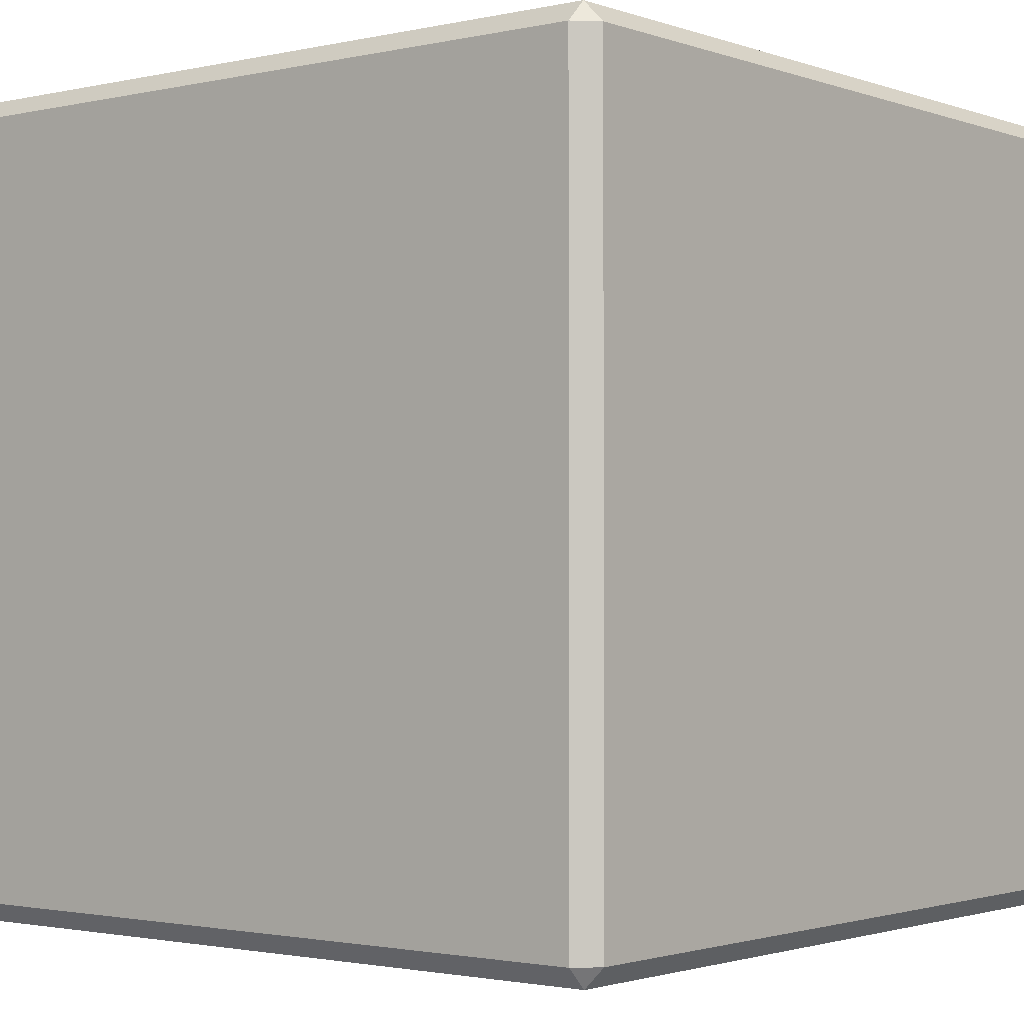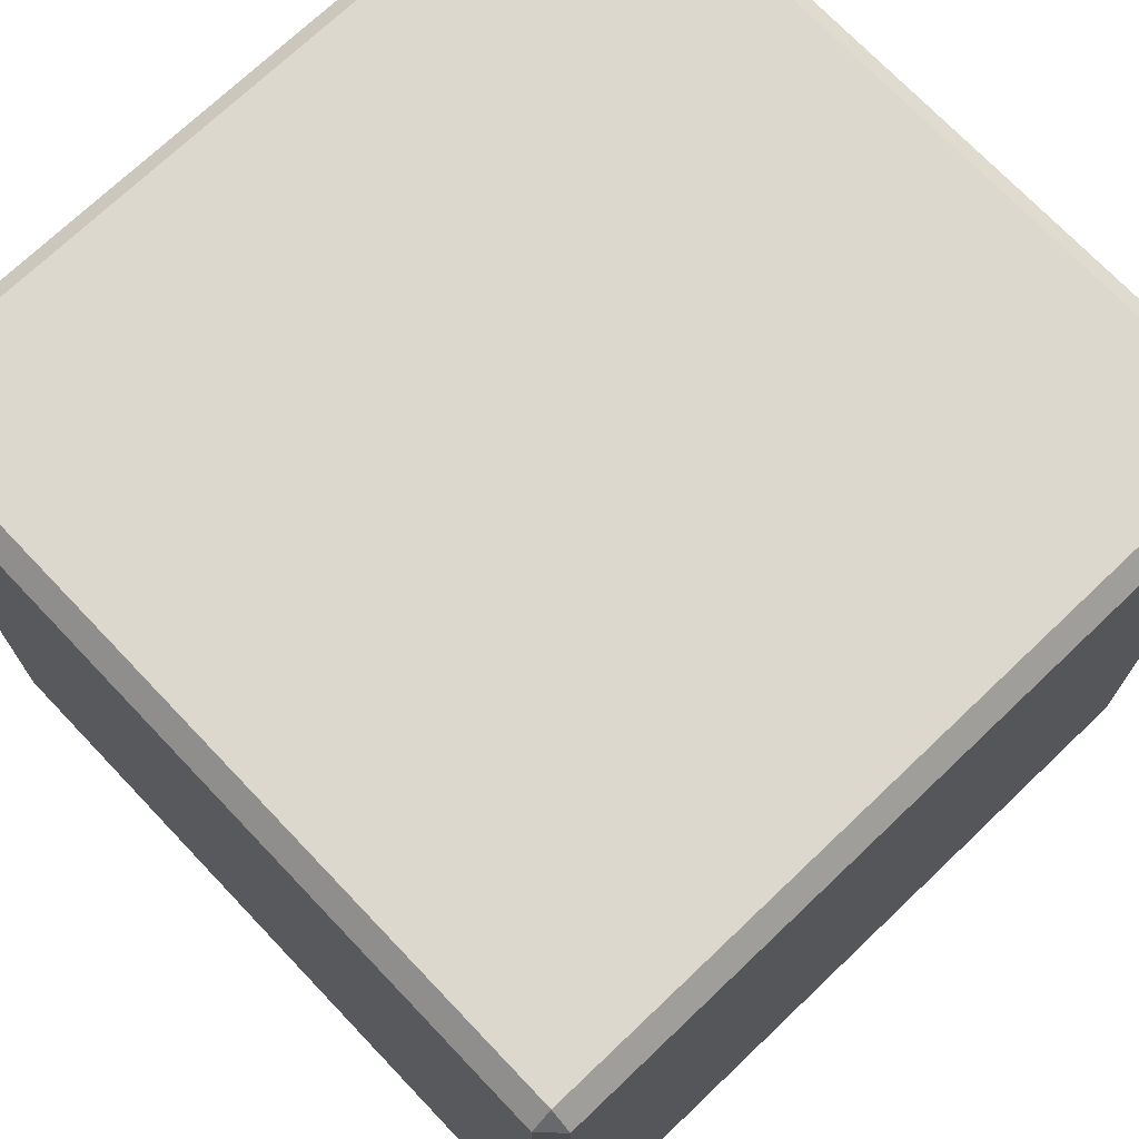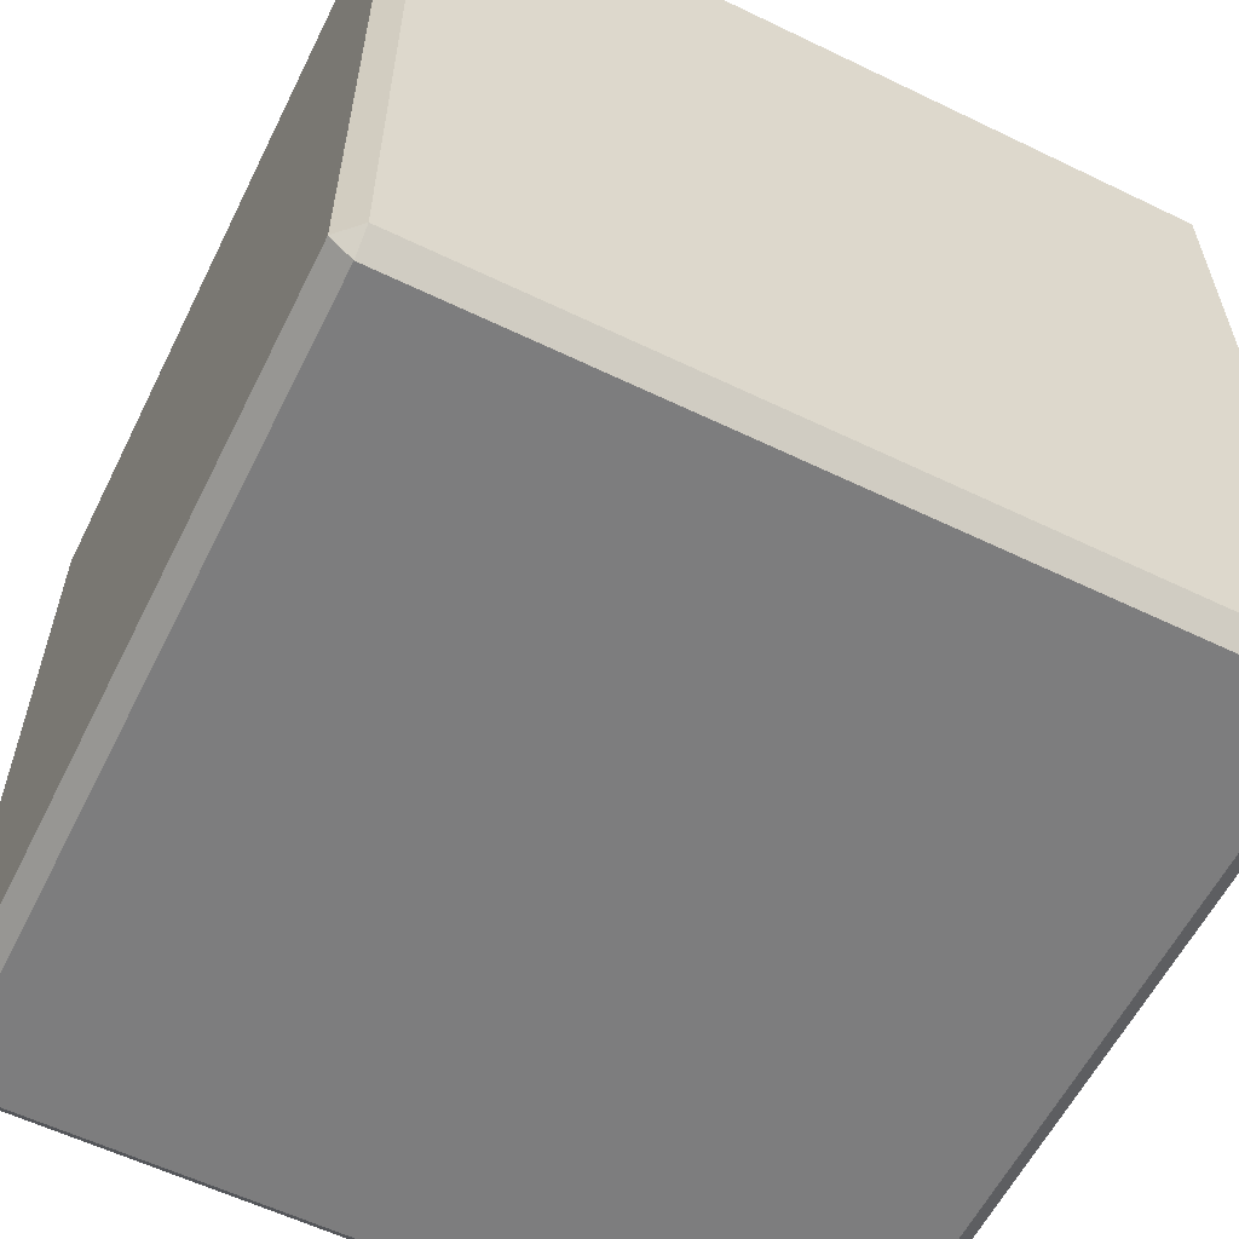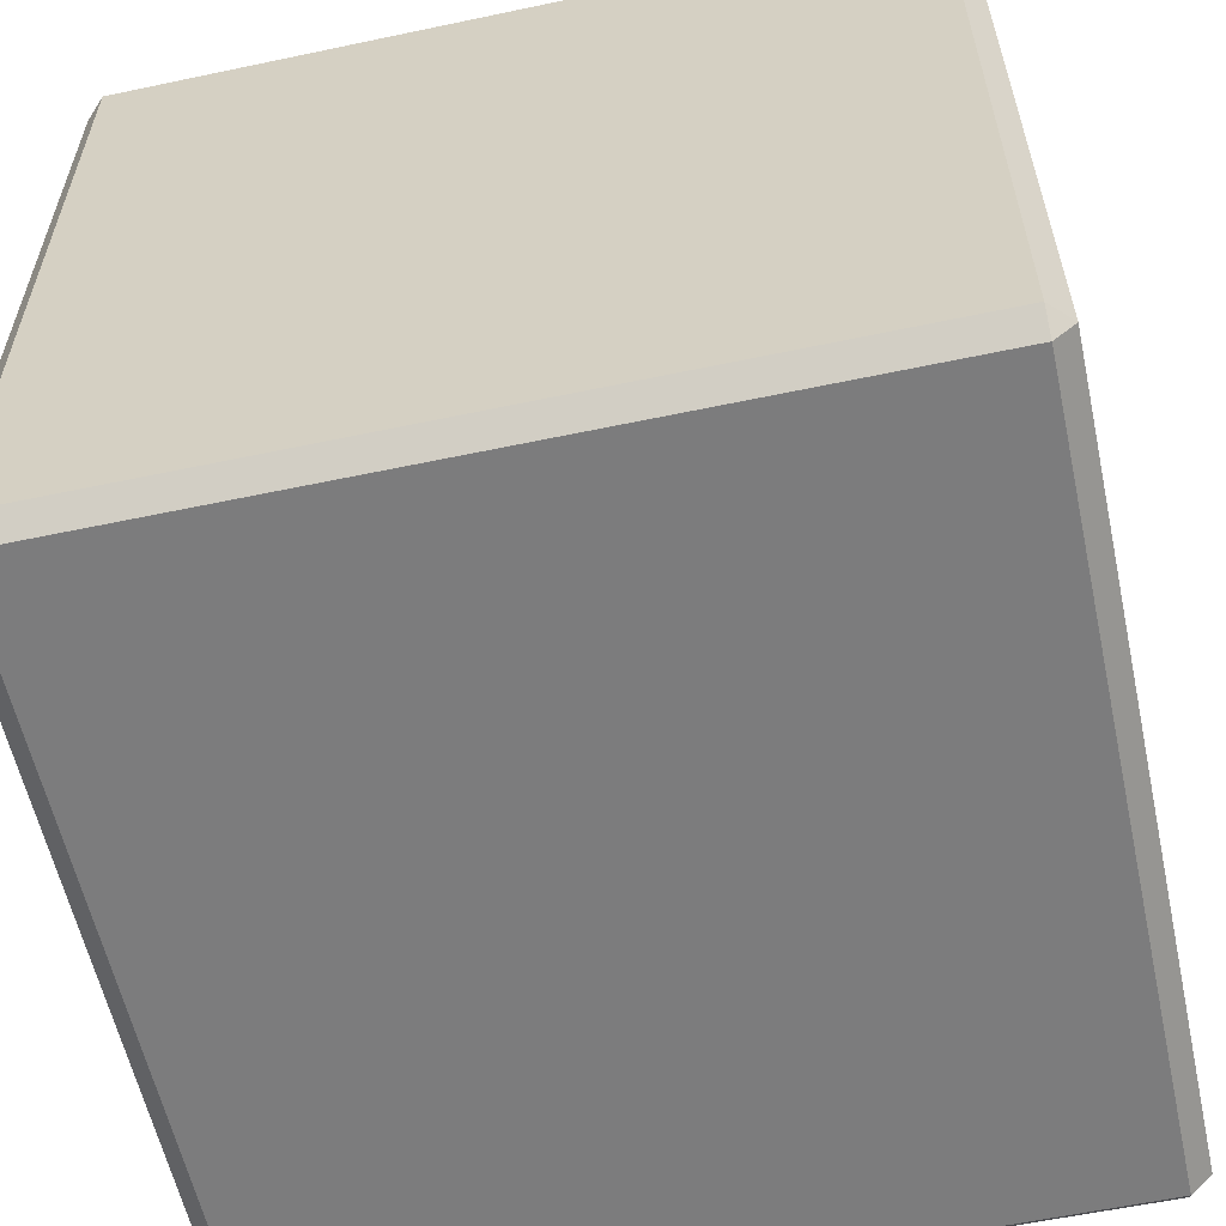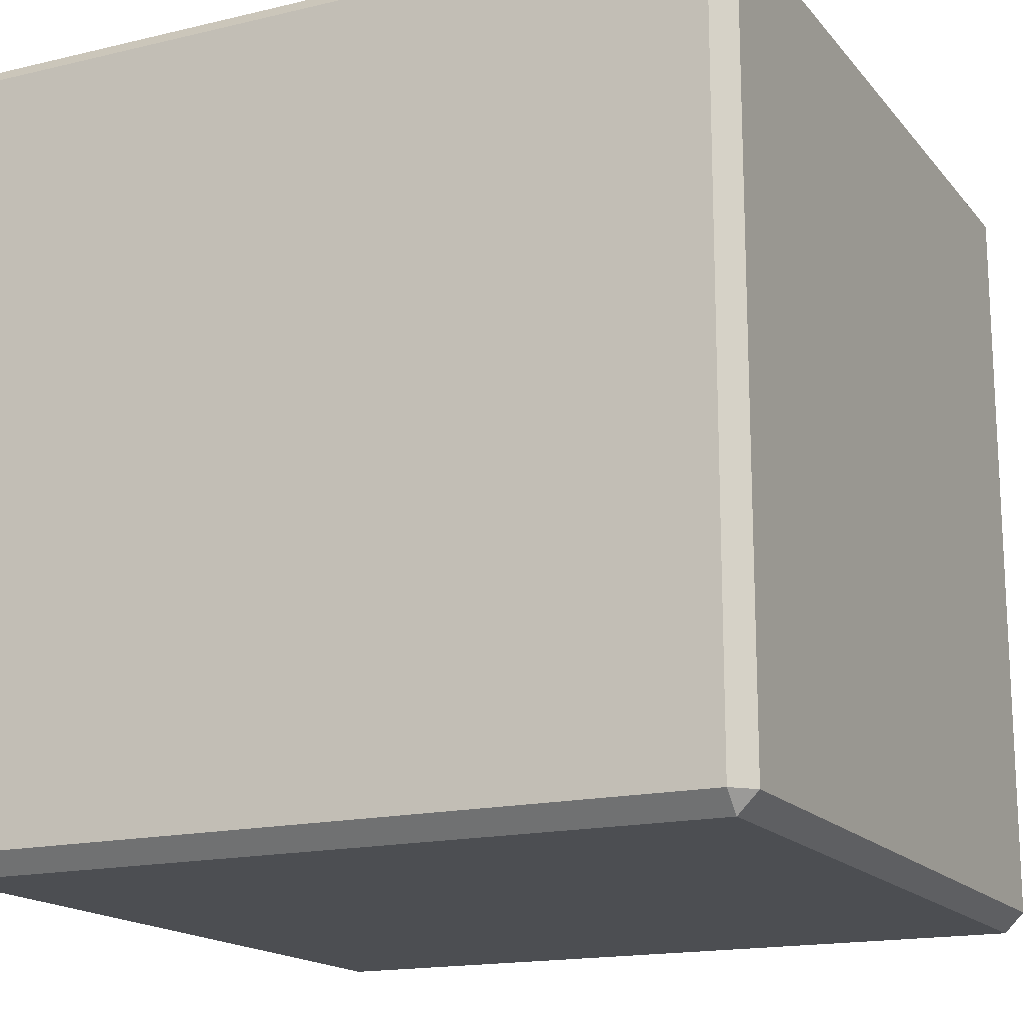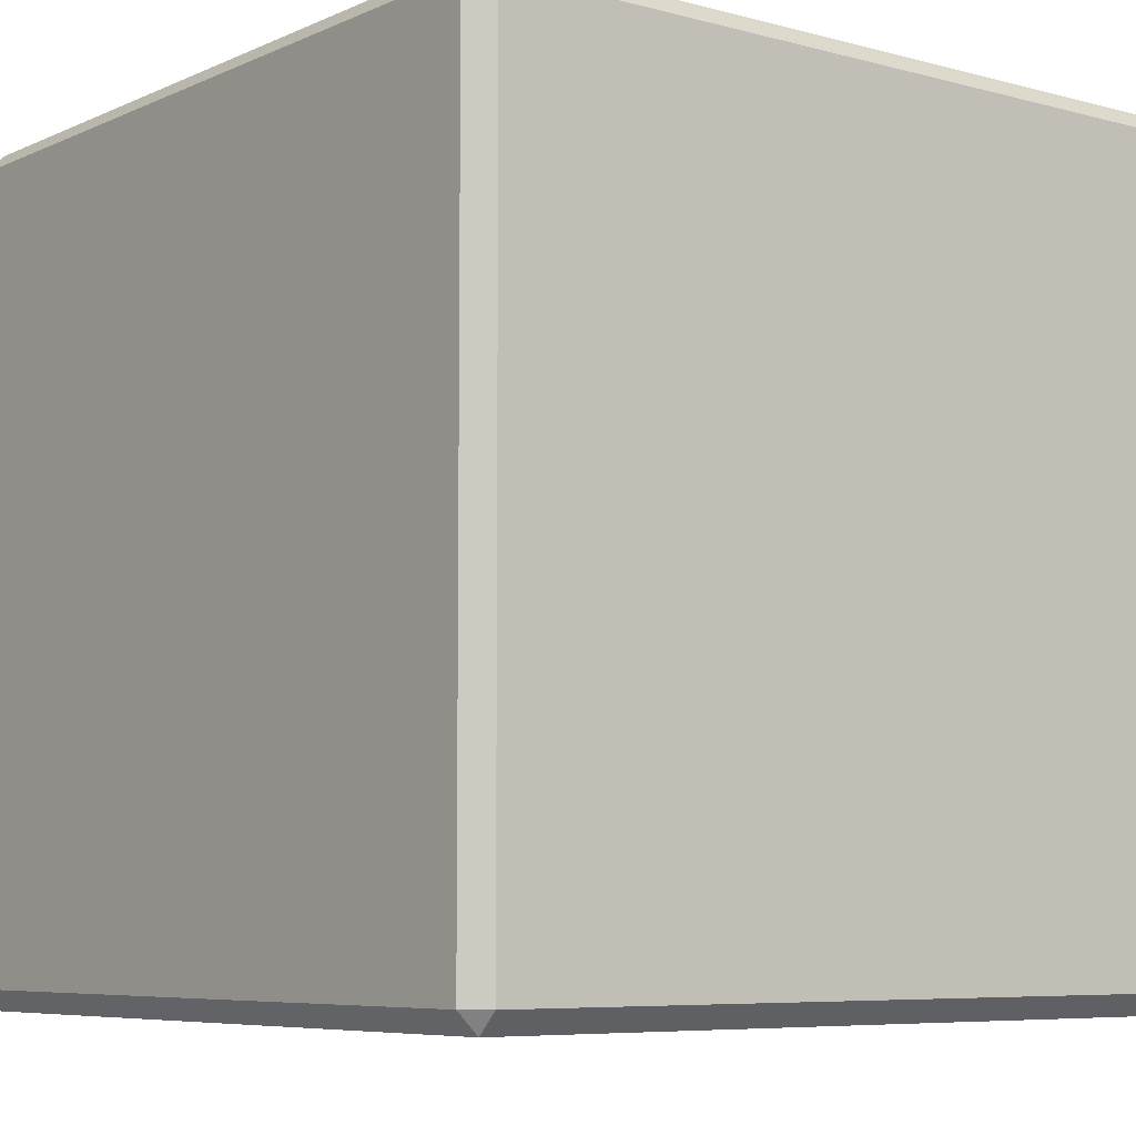
<metadata>
{"format":"obj","ext":"obj","renderer":"f3d","projection":"perspective","resolution":1024,"background":"white","views":[{"elev":-1.7,"azim":38.8,"up":"+Z"},{"elev":72.3,"azim":46.4,"up":"+Z"},{"elev":-59.1,"azim":-26.4,"up":"+Z"},{"elev":-58.8,"azim":-167.7,"up":"+Z"},{"elev":-16.6,"azim":-64.1,"up":"+Y"},{"elev":-6.7,"azim":141.8,"up":"+Y"}]}
</metadata>
<code>
g default
v -0.1904 -0.2004 0.1904
v -0.1904 -0.1904 0.2004
v -0.2004 -0.1904 0.1904
v 0.2004 -0.1904 0.1904
v 0.1904 -0.1904 0.2004
v 0.1904 -0.2004 0.1904
v -0.2004 0.1904 0.1904
v -0.1904 0.1904 0.2004
v -0.1904 0.2004 0.1904
v 0.1904 0.2004 0.1904
v 0.1904 0.1904 0.2004
v 0.2004 0.1904 0.1904
v -0.2004 0.1904 -0.1904
v -0.1904 0.2004 -0.1904
v -0.1904 0.1904 -0.2004
v 0.1904 0.1904 -0.2004
v 0.1904 0.2004 -0.1904
v 0.2004 0.1904 -0.1904
v -0.2004 -0.1904 -0.1904
v -0.1904 -0.1904 -0.2004
v -0.1904 -0.2004 -0.1904
v 0.1904 -0.2004 -0.1904
v 0.1904 -0.1904 -0.2004
v 0.2004 -0.1904 -0.1904
g QuestionBlock:pCube2
f 1 3 21
f 21 3 19
f 2 1 5
f 5 1 6
f 3 2 7
f 7 2 8
f 4 6 24
f 24 6 22
f 5 4 11
f 11 4 12
f 7 9 13
f 13 9 14
f 9 8 10
f 10 8 11
f 10 12 17
f 17 12 18
f 13 15 19
f 19 15 20
f 15 14 16
f 16 14 17
f 16 18 23
f 23 18 24
f 21 20 22
f 22 20 23
f 2 5 8
f 8 5 11
f 9 10 14
f 14 10 17
f 15 16 20
f 20 16 23
f 21 22 1
f 1 22 6
f 4 24 12
f 12 24 18
f 19 3 13
f 13 3 7
f 1 2 3
f 4 5 6
f 7 8 9
f 10 11 12
f 13 14 15
f 16 17 18
f 19 20 21
f 22 23 24

</code>
